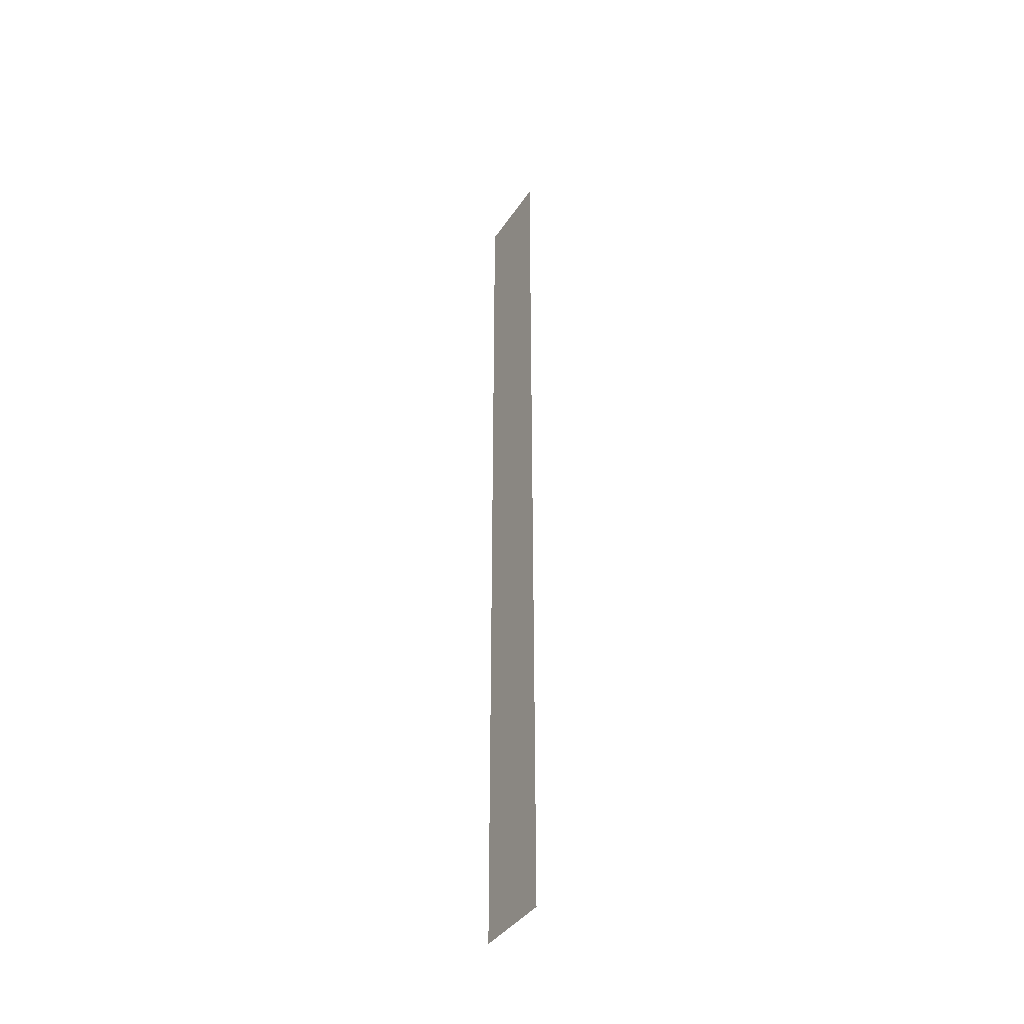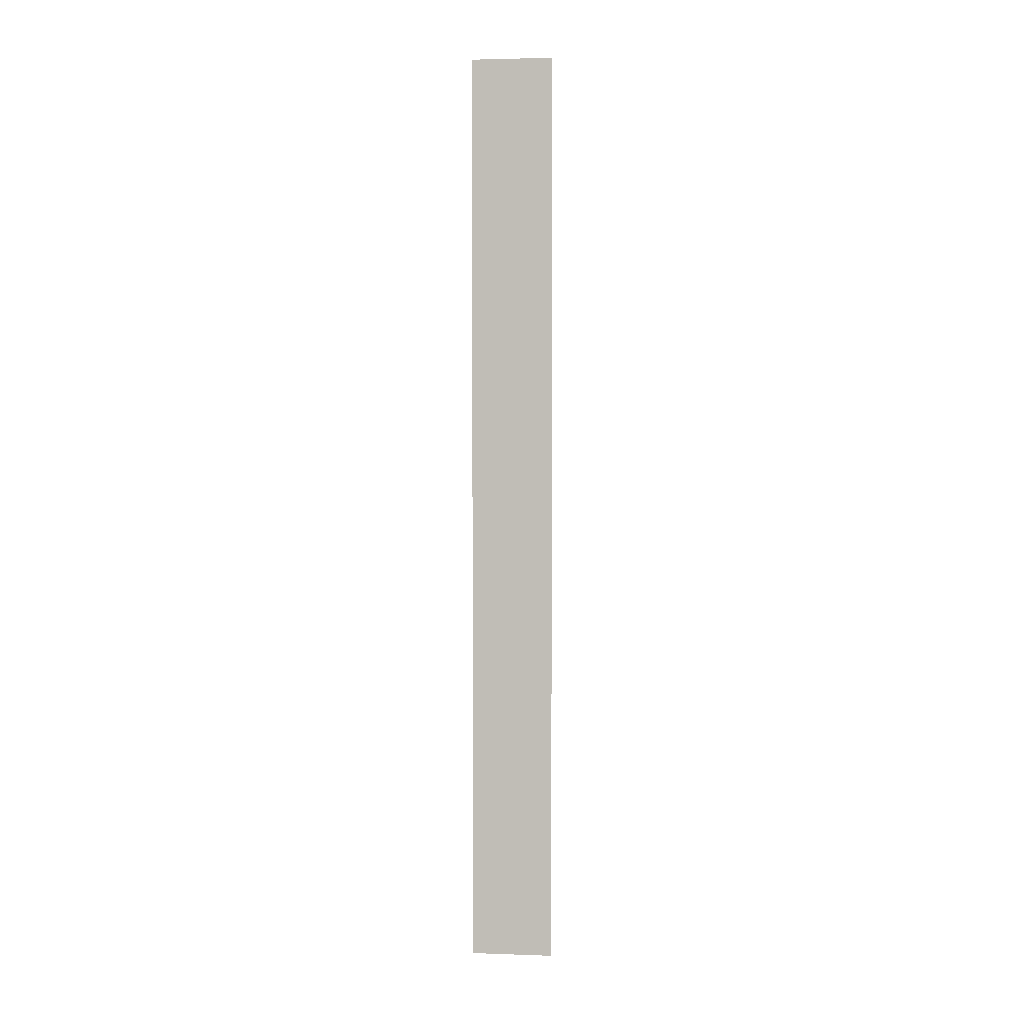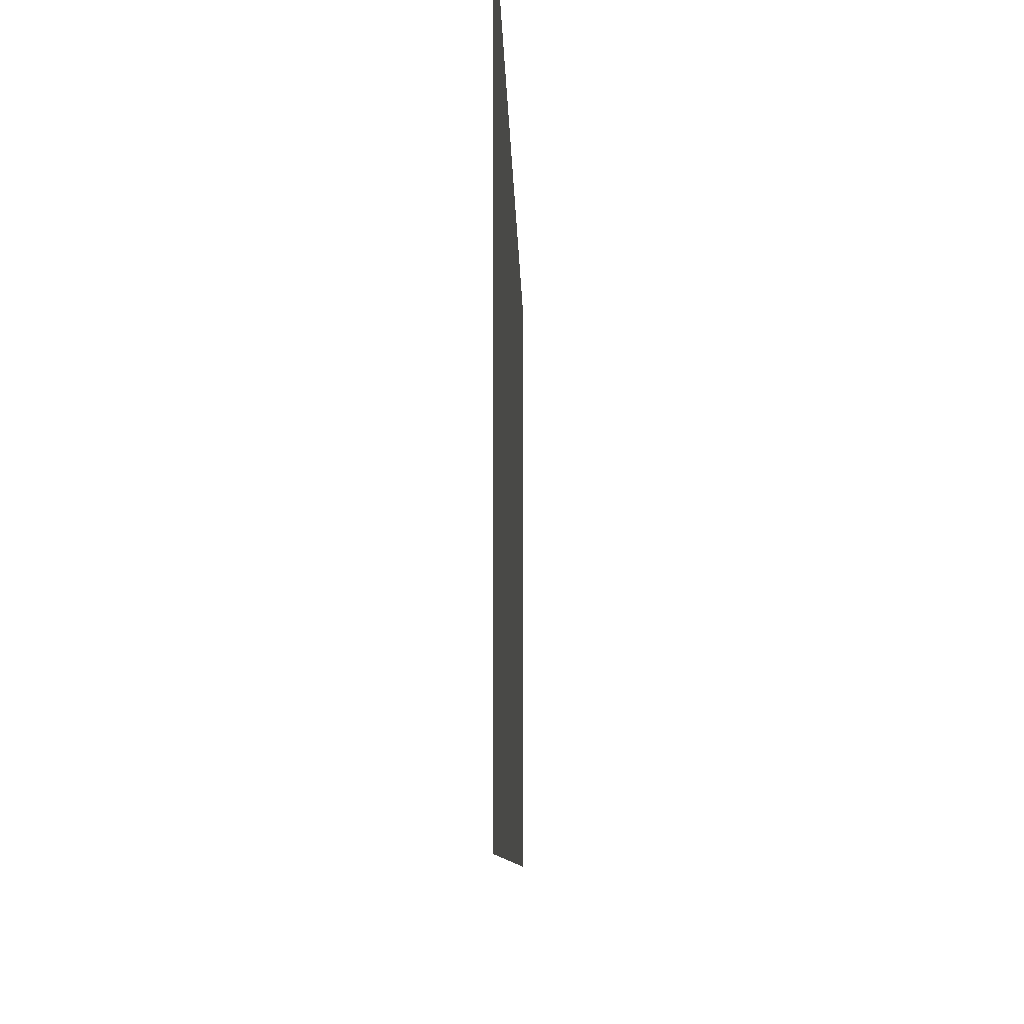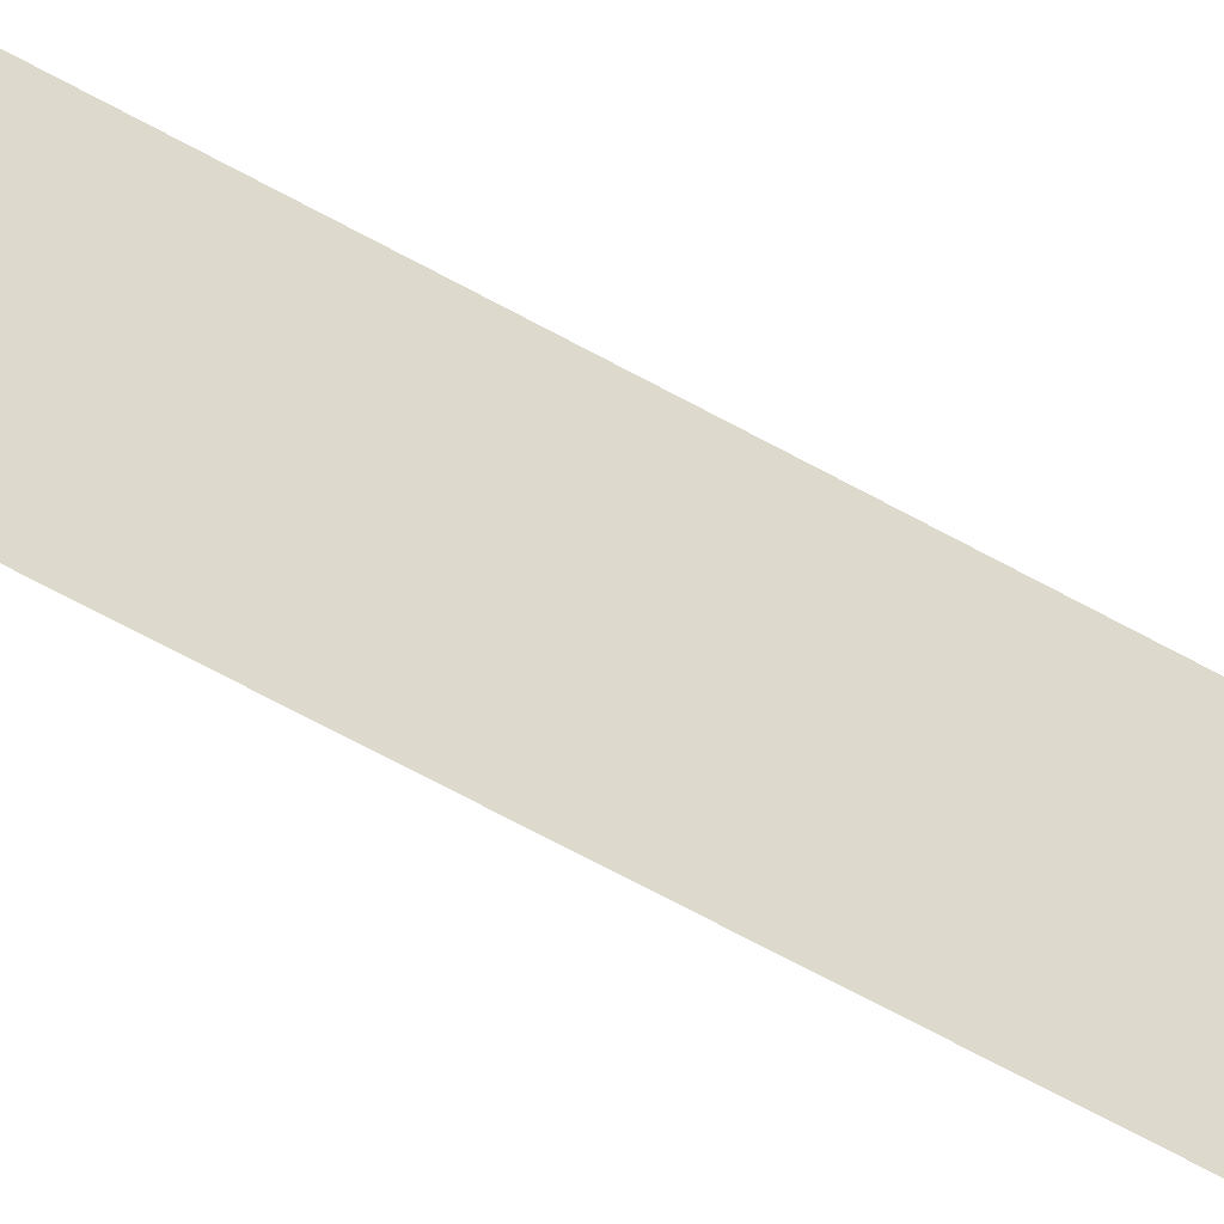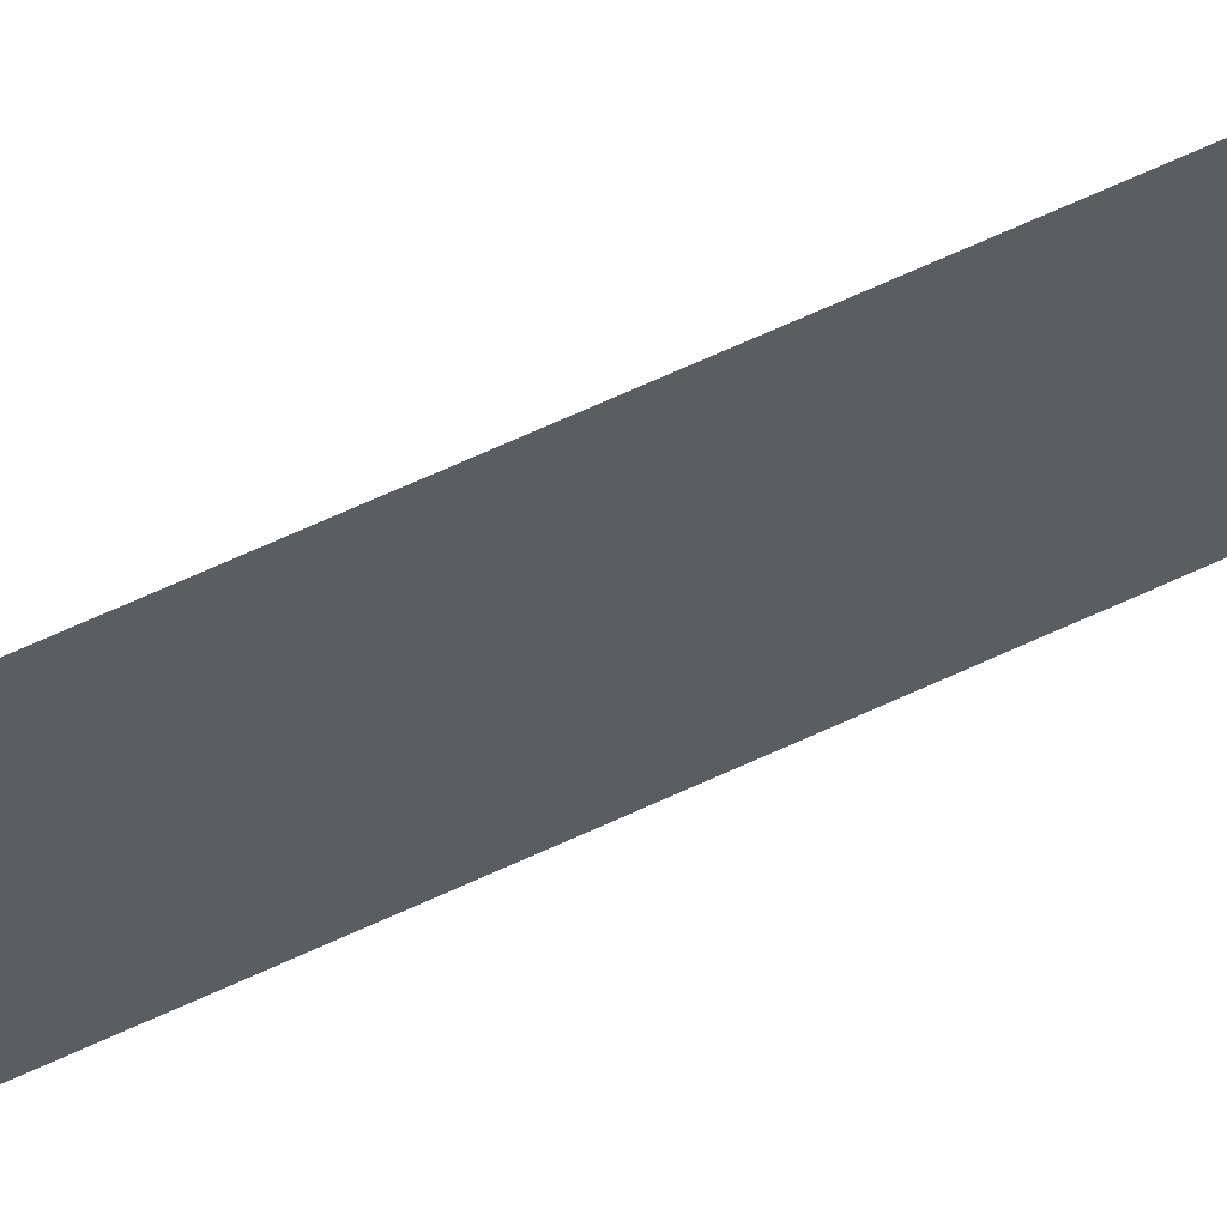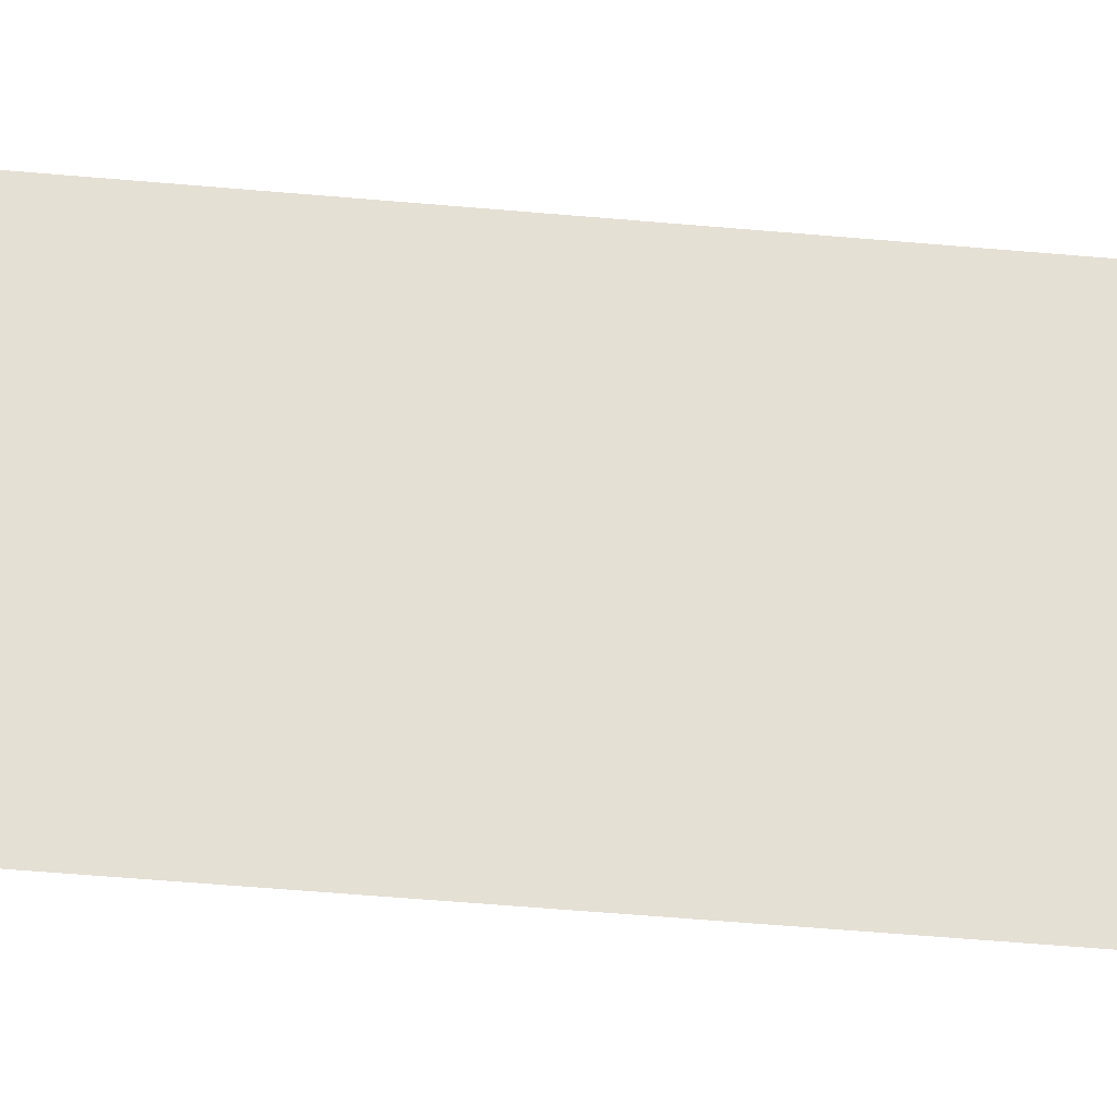
<metadata>
{"format":"obj","ext":"obj","renderer":"f3d","projection":"perspective","resolution":1024,"background":"white","views":[{"elev":-39.5,"azim":-30.3,"up":"+Z"},{"elev":2.7,"azim":96.7,"up":"+Z"},{"elev":-1.4,"azim":-179.8,"up":"+Y"},{"elev":-52.6,"azim":57.4,"up":"+Y"},{"elev":59.7,"azim":-116.3,"up":"+Y"},{"elev":-24.5,"azim":79.6,"up":"+Y"}]}
</metadata>
<code>
g Black_Lines_above_geo07
v 1.959e-08 0.1108 1.246
v 1.959e-08 0.1108 -1.246
v 1.959e-08 -0.1108 -1.246
v 1.959e-08 -0.1108 1.246
g Black_Lines_above_geo07_0
f 3 2 1
f 4 3 1

</code>
